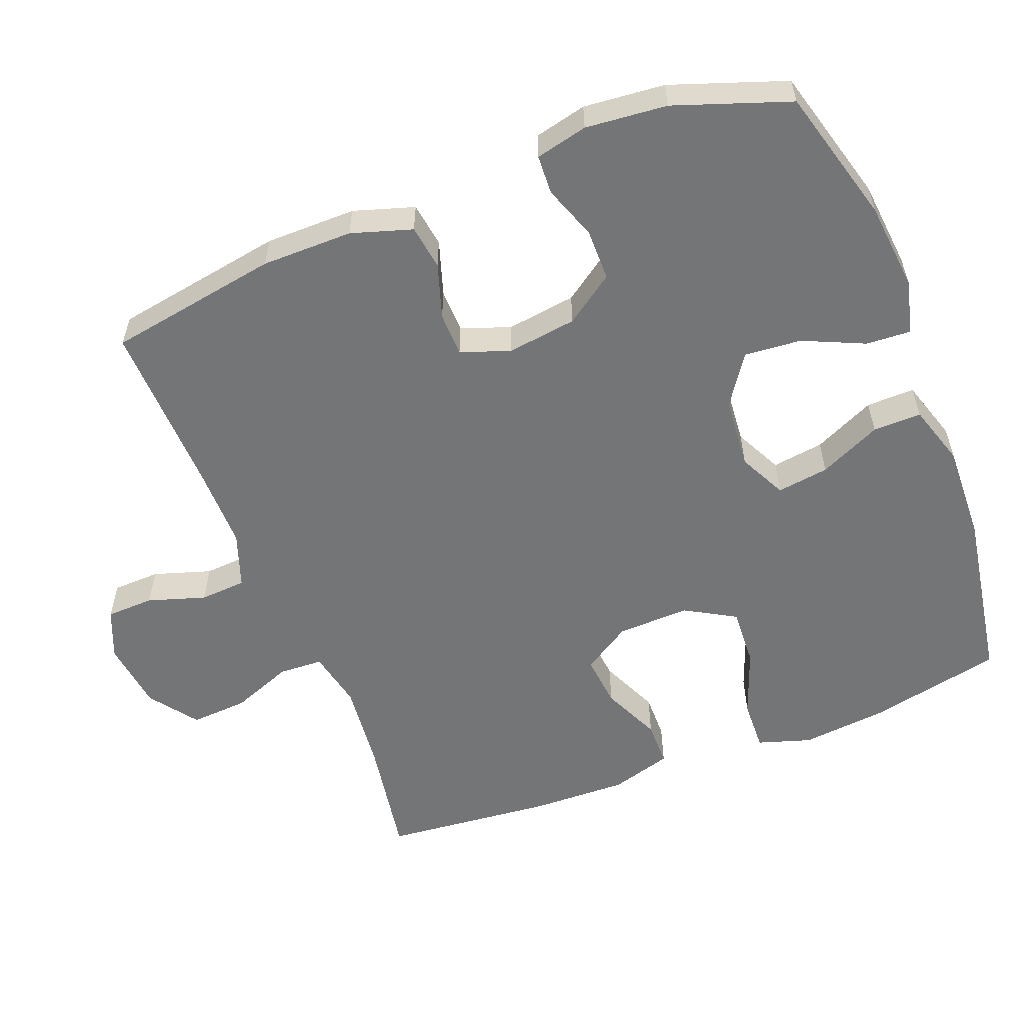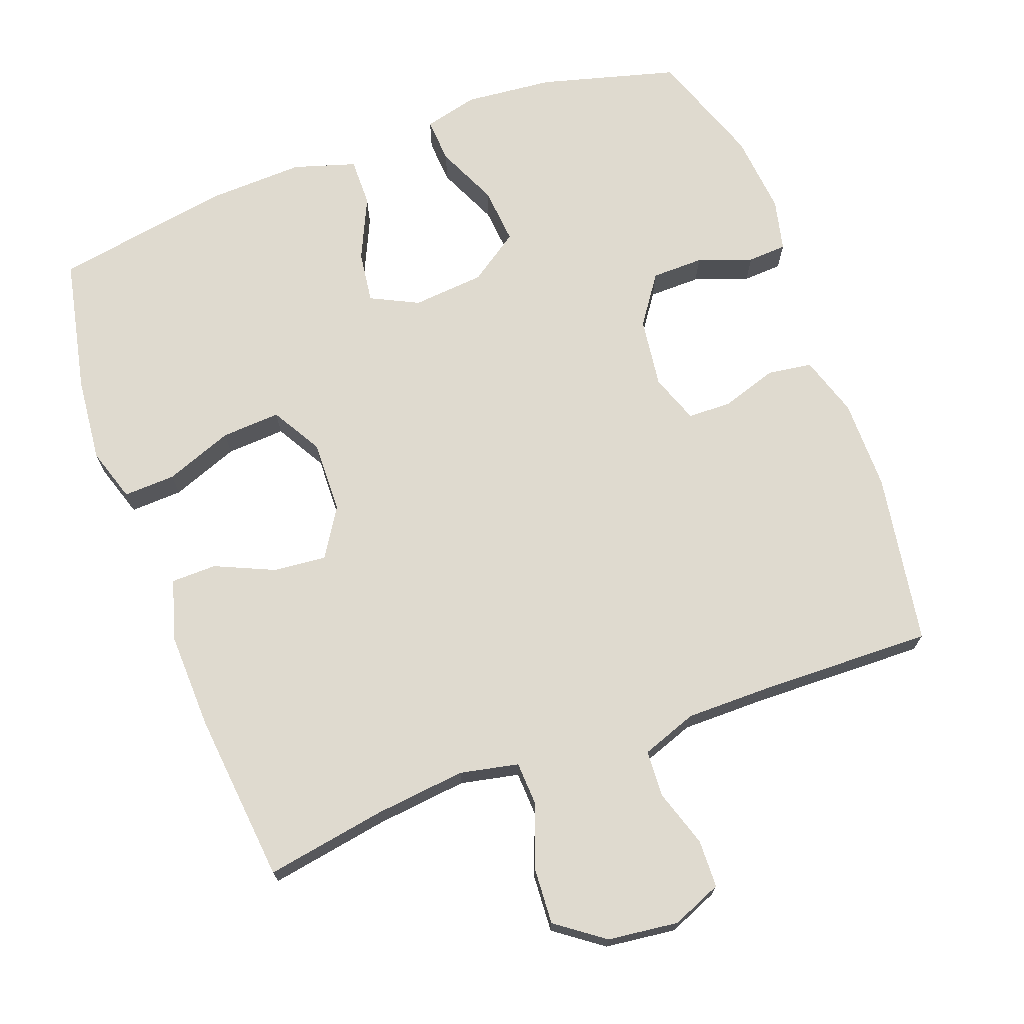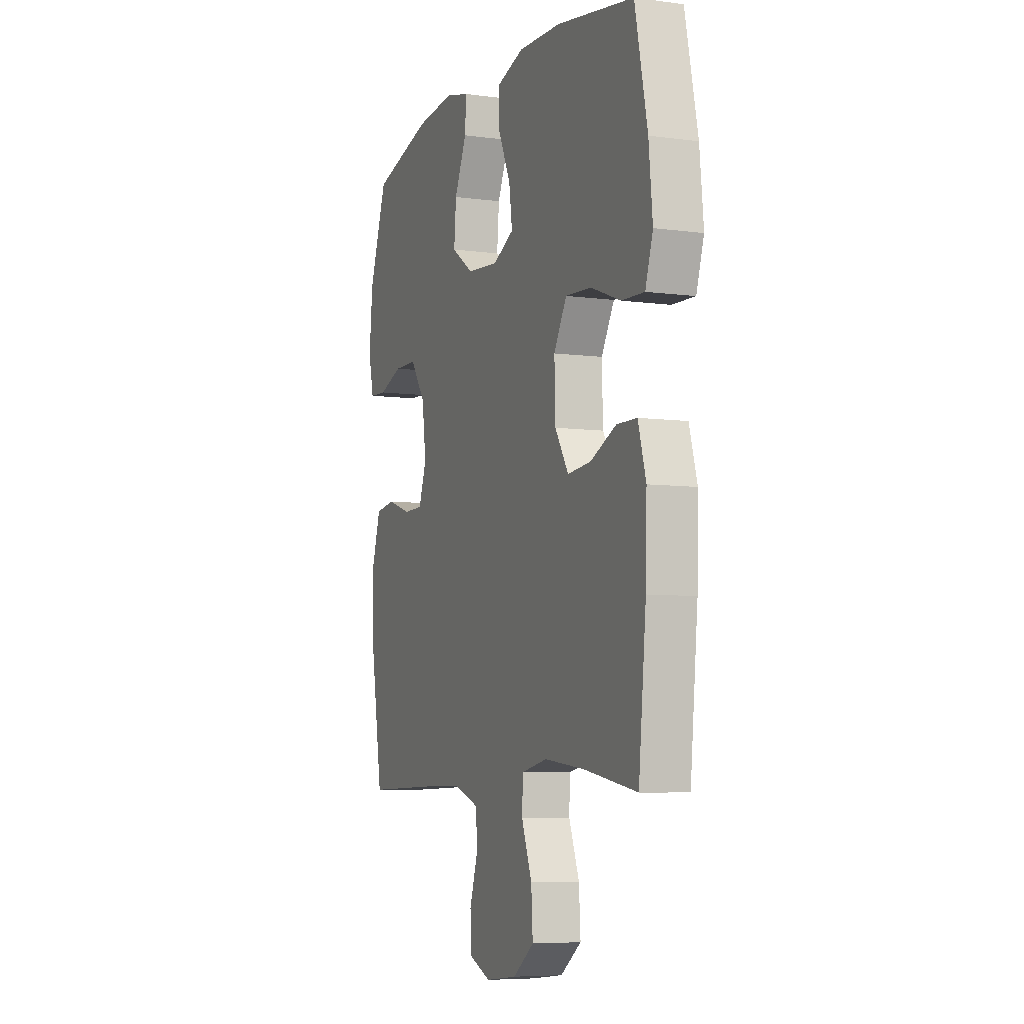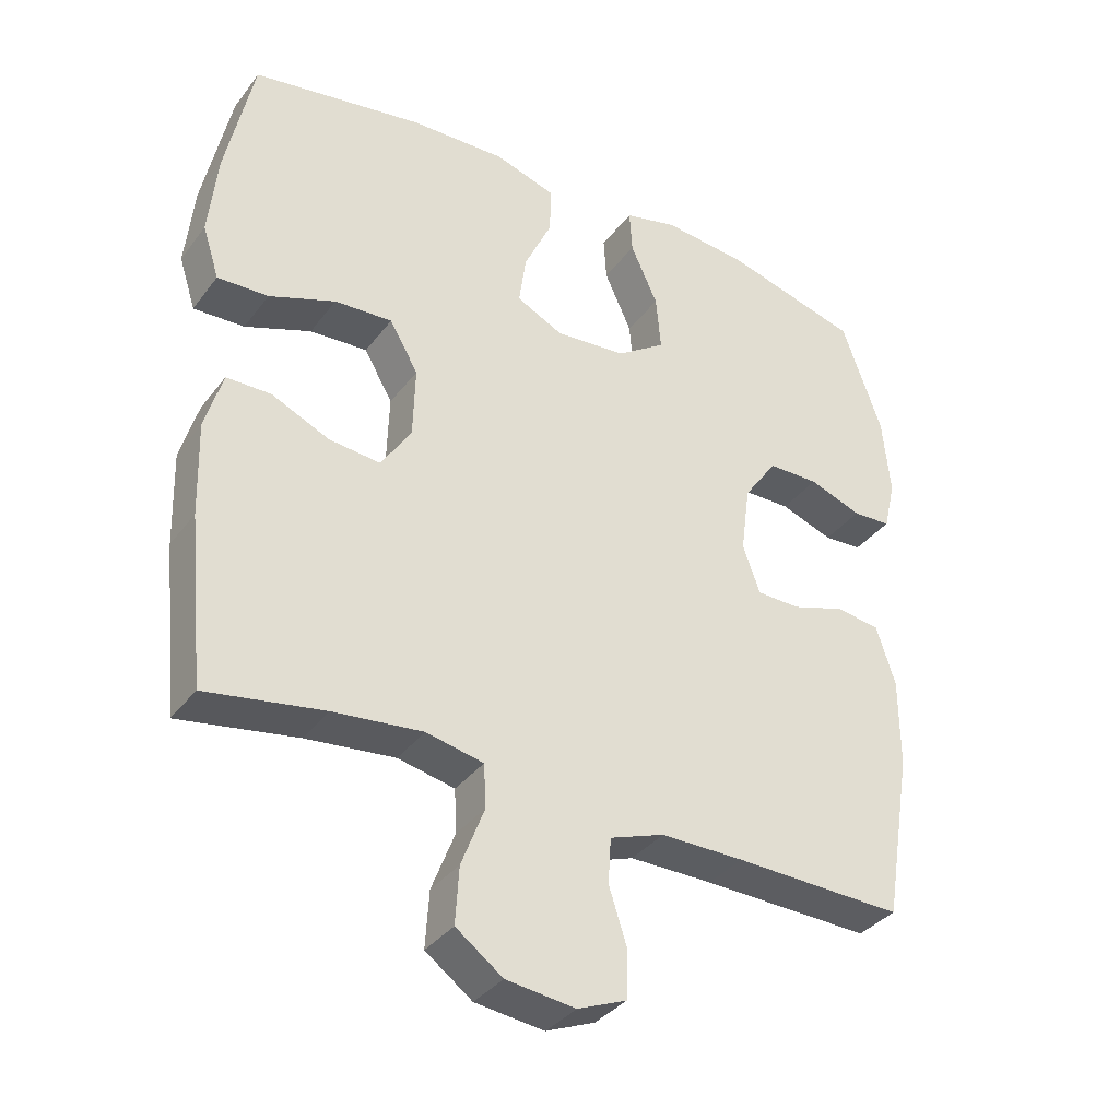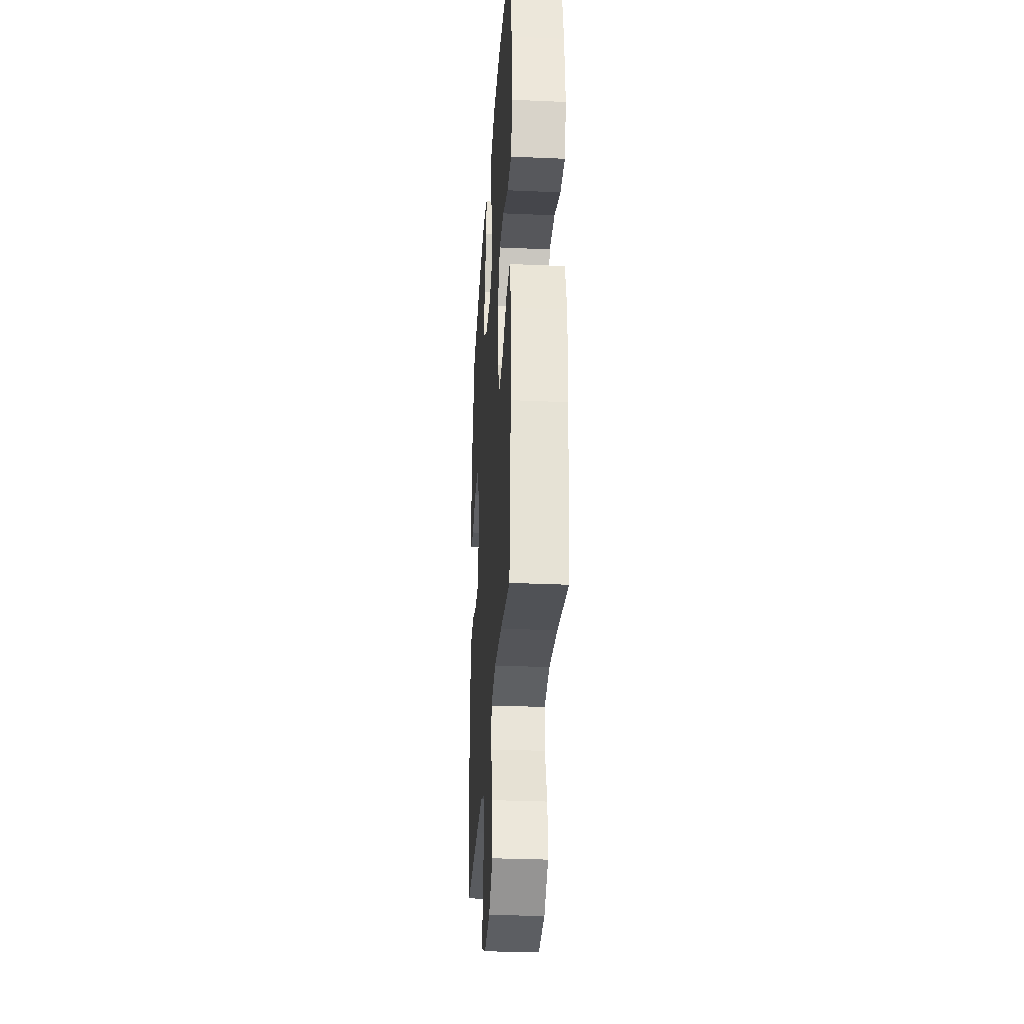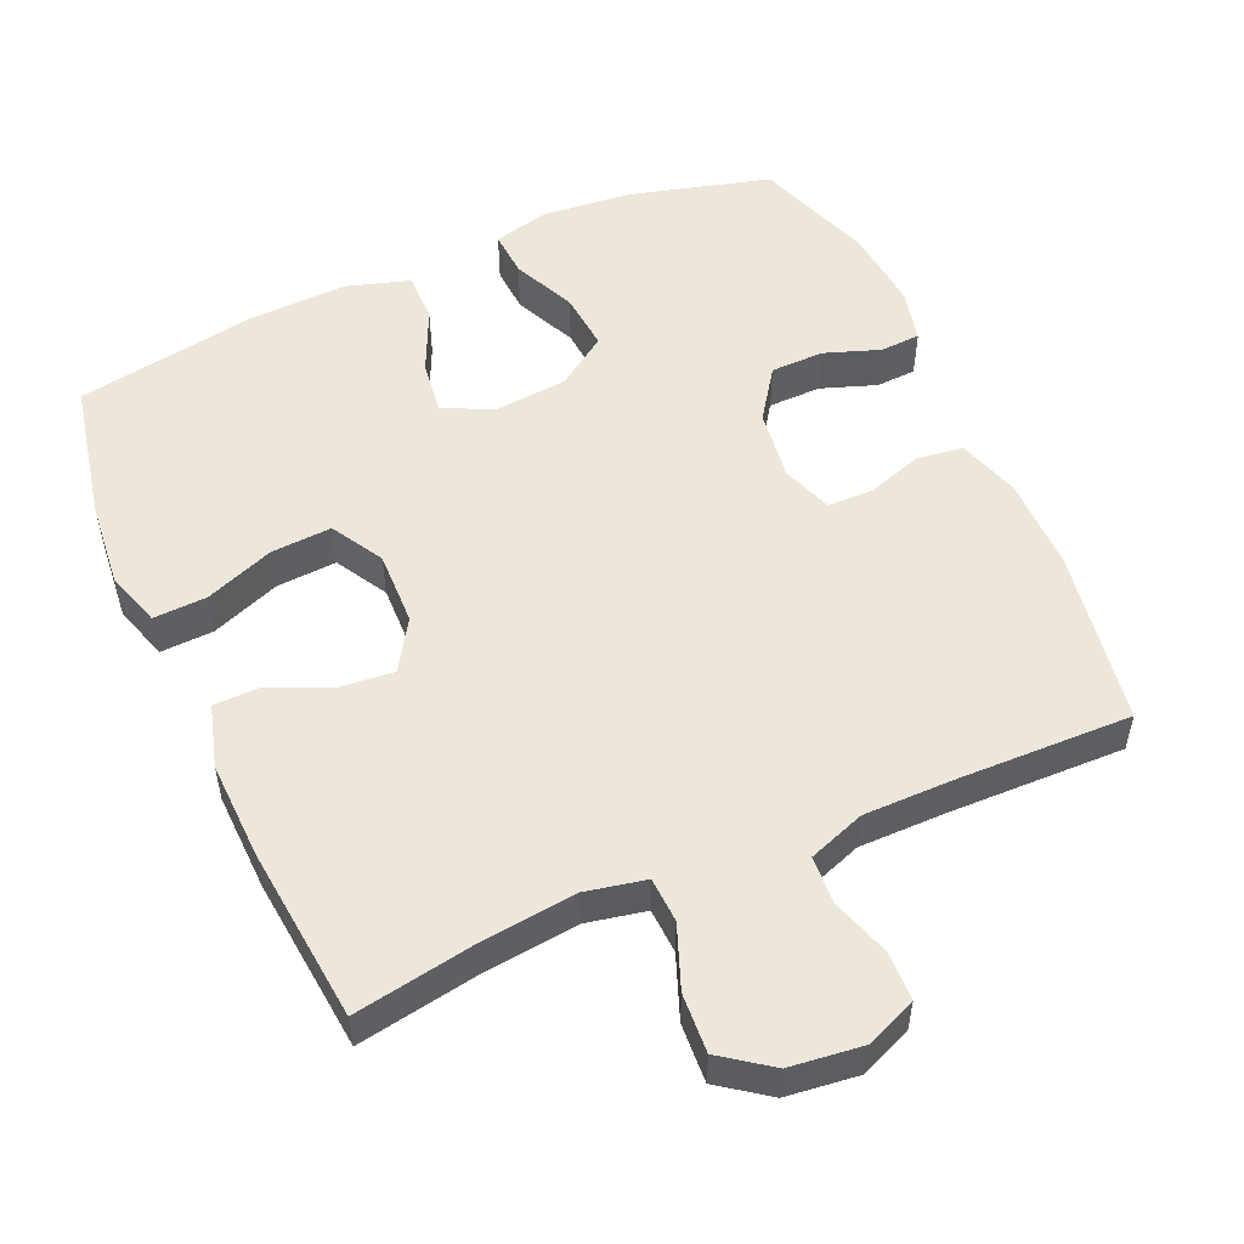
<metadata>
{"format":"obj","ext":"obj","renderer":"f3d","projection":"perspective","resolution":1024,"background":"white","views":[{"elev":-56.4,"azim":-68.5,"up":"+Y"},{"elev":70.9,"azim":159.7,"up":"+Y"},{"elev":-6.6,"azim":68.4,"up":"+Z"},{"elev":-35.9,"azim":147.9,"up":"+Z"},{"elev":-30.8,"azim":86.4,"up":"+Z"},{"elev":53.1,"azim":156.1,"up":"+Y"}]}
</metadata>
<code>
v -0.5 0.07 0.5
v -0.308 0.07 0.552
v -0.184 0.07 0.564
v -0.108 0.07 0.545
v -0.112 0.07 0.482
v -0.151 0.07 0.396
v -0.158 0.07 0.316
v -0.088 0.07 0.268
v 0.013 0.07 0.259
v 0.08 0.07 0.292
v 0.07 0.07 0.365
v 0.03 0.07 0.452
v 0.029 0.07 0.52
v 0.116 0.07 0.547
v 0.253 0.07 0.542
v 0.5 0.07 0.5
v 0.54 0.07 0.31
v 0.552 0.07 0.19
v 0.528 0.07 0.115
v 0.455 0.07 0.118
v 0.36 0.07 0.154
v 0.277 0.07 0.159
v 0.236 0.07 0.088
v 0.239 0.07 -0.014
v 0.282 0.07 -0.082
v 0.356 0.07 -0.075
v 0.439 0.07 -0.038
v 0.503 0.07 -0.039
v 0.528 0.07 -0.125
v 0.524 0.07 -0.26
v 0.5 0.07 -0.5
v 0.331 0.07 -0.471
v 0.203 0.07 -0.457
v 0.121 0.07 -0.474
v 0.118 0.07 -0.536
v 0.151 0.07 -0.622
v 0.156 0.07 -0.703
v 0.089 0.07 -0.752
v -0.01 0.07 -0.764
v -0.08 0.07 -0.735
v -0.082 0.07 -0.668
v -0.056 0.07 -0.587
v -0.06 0.07 -0.522
v -0.138 0.07 -0.494
v -0.257 0.07 -0.494
v -0.5 0.07 -0.5
v -0.54 0.07 -0.259
v -0.54 0.07 -0.131
v -0.513 0.07 -0.046
v -0.45 0.07 -0.037
v -0.373 0.07 -0.062
v -0.311 0.07 -0.061
v -0.286 0.07 0.008
v -0.299 0.07 0.106
v -0.347 0.07 0.175
v -0.42 0.07 0.176
v -0.496 0.07 0.149
v -0.551 0.07 0.152
v -0.568 0.07 0.225
v -0.557 0.07 0.339
v -0.5 0 0.5
v -0.308 0 0.552
v -0.184 0 0.564
v -0.108 0 0.545
v -0.112 0 0.482
v -0.151 0 0.396
v -0.158 0 0.316
v -0.088 0 0.268
v 0.013 0 0.259
v 0.08 0 0.292
v 0.07 0 0.365
v 0.03 0 0.452
v 0.029 0 0.52
v 0.116 0 0.547
v 0.253 0 0.542
v 0.5 0 0.5
v 0.54 0 0.31
v 0.552 0 0.19
v 0.528 0 0.115
v 0.455 0 0.118
v 0.36 0 0.154
v 0.277 0 0.159
v 0.236 0 0.088
v 0.239 0 -0.014
v 0.282 0 -0.082
v 0.356 0 -0.075
v 0.439 0 -0.038
v 0.503 0 -0.039
v 0.528 0 -0.125
v 0.524 0 -0.26
v 0.5 0 -0.5
v 0.331 0 -0.471
v 0.203 0 -0.457
v 0.121 0 -0.474
v 0.118 0 -0.536
v 0.151 0 -0.622
v 0.156 0 -0.703
v 0.089 0 -0.752
v -0.01 0 -0.764
v -0.08 0 -0.735
v -0.082 0 -0.668
v -0.056 0 -0.587
v -0.06 0 -0.522
v -0.138 0 -0.494
v -0.257 0 -0.494
v -0.5 0 -0.5
v -0.54 0 -0.259
v -0.54 0 -0.131
v -0.513 0 -0.046
v -0.45 0 -0.037
v -0.373 0 -0.062
v -0.311 0 -0.061
v -0.286 0 0.008
v -0.299 0 0.106
v -0.347 0 0.175
v -0.42 0 0.176
v -0.496 0 0.149
v -0.551 0 0.152
v -0.568 0 0.225
v -0.557 0 0.339
f 4 5 6
f 3 4 6
f 2 3 6
f 1 2 6
f 60 1 6
f 59 60 6
f 58 59 6
f 57 58 6
f 56 57 6
f 55 56 6 7
f 54 55 7 8
f 53 54 8 9
f 52 53 9 10
f 49 50 51
f 48 49 51
f 47 48 51
f 46 47 51
f 45 46 51
f 44 45 51 52
f 43 44 52 10
f 40 41 42
f 39 40 42
f 38 39 42
f 37 38 42
f 36 37 42
f 35 36 42
f 42 43 10
f 35 42 10
f 34 35 10
f 30 31 32
f 29 30 32
f 28 29 32
f 27 28 32
f 26 27 32
f 25 26 32 33
f 24 25 33 34
f 19 20 21
f 18 19 21
f 17 18 21
f 16 17 21
f 15 16 21
f 14 15 21
f 13 14 21
f 12 13 21
f 11 12 21
f 10 11 21 22
f 23 24 34 10
f 10 22 23
f 66 65 64
f 66 64 63
f 66 63 62
f 66 62 61
f 66 61 120
f 66 120 119
f 66 119 118
f 66 118 117
f 66 117 116
f 67 66 116 115
f 68 67 115 114
f 69 68 114 113
f 70 69 113 112
f 111 110 109
f 111 109 108
f 111 108 107
f 111 107 106
f 111 106 105
f 112 111 105 104
f 70 112 104 103
f 102 101 100
f 102 100 99
f 102 99 98
f 102 98 97
f 102 97 96
f 102 96 95
f 70 103 102
f 70 102 95
f 70 95 94
f 92 91 90
f 92 90 89
f 92 89 88
f 92 88 87
f 92 87 86
f 93 92 86 85
f 94 93 85 84
f 81 80 79
f 81 79 78
f 81 78 77
f 81 77 76
f 81 76 75
f 81 75 74
f 81 74 73
f 81 73 72
f 81 72 71
f 82 81 71 70
f 70 94 84 83
f 83 82 70
f 1 61 62 2
f 2 62 63 3
f 3 63 64 4
f 4 64 65 5
f 5 65 66 6
f 6 66 67 7
f 7 67 68 8
f 8 68 69 9
f 9 69 70 10
f 10 70 71 11
f 11 71 72 12
f 12 72 73 13
f 13 73 74 14
f 14 74 75 15
f 15 75 76 16
f 16 76 77 17
f 17 77 78 18
f 18 78 79 19
f 19 79 80 20
f 20 80 81 21
f 21 81 82 22
f 22 82 83 23
f 23 83 84 24
f 24 84 85 25
f 25 85 86 26
f 26 86 87 27
f 27 87 88 28
f 28 88 89 29
f 29 89 90 30
f 30 90 91 31
f 31 91 92 32
f 32 92 93 33
f 33 93 94 34
f 34 94 95 35
f 35 95 96 36
f 36 96 97 37
f 37 97 98 38
f 38 98 99 39
f 39 99 100 40
f 40 100 101 41
f 41 101 102 42
f 42 102 103 43
f 43 103 104 44
f 44 104 105 45
f 45 105 106 46
f 46 106 107 47
f 47 107 108 48
f 48 108 109 49
f 49 109 110 50
f 50 110 111 51
f 51 111 112 52
f 52 112 113 53
f 53 113 114 54
f 54 114 115 55
f 55 115 116 56
f 56 116 117 57
f 57 117 118 58
f 58 118 119 59
f 59 119 120 60
f 60 120 61 1

</code>
